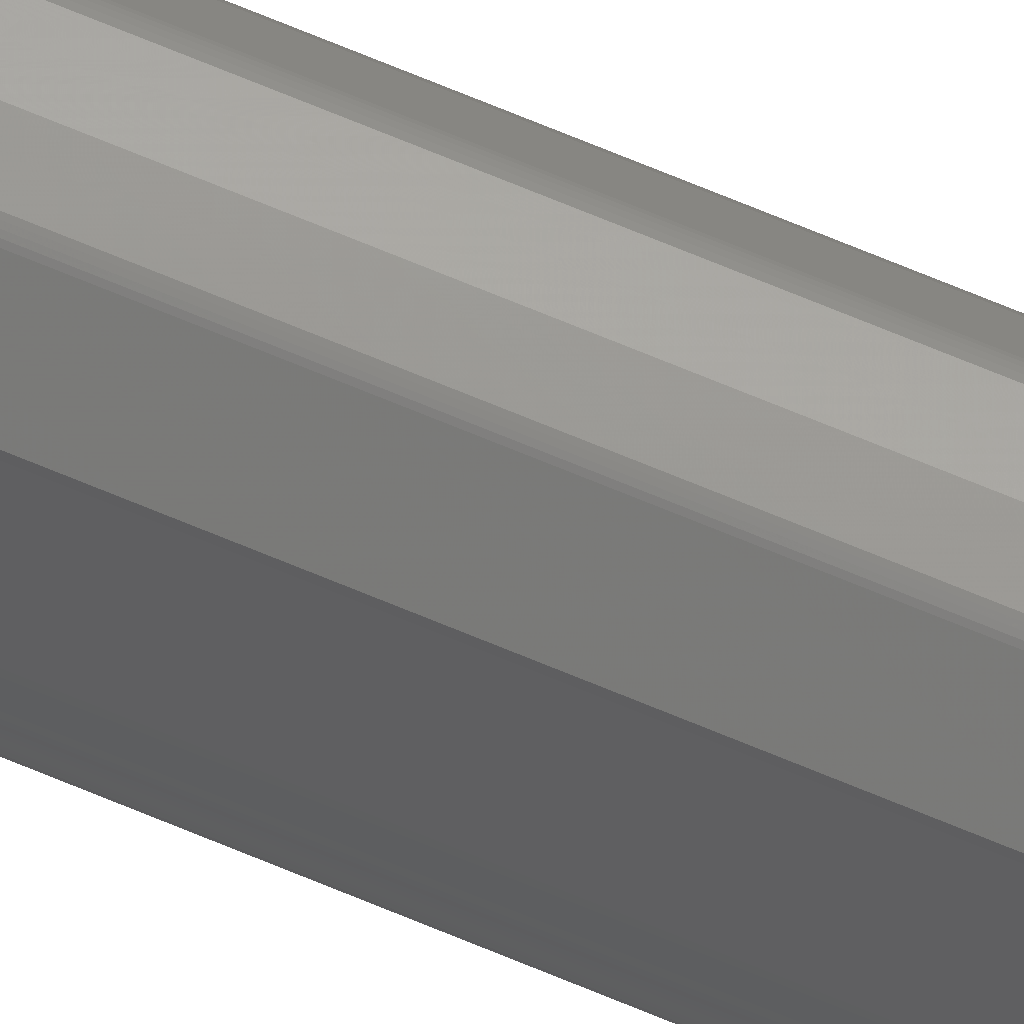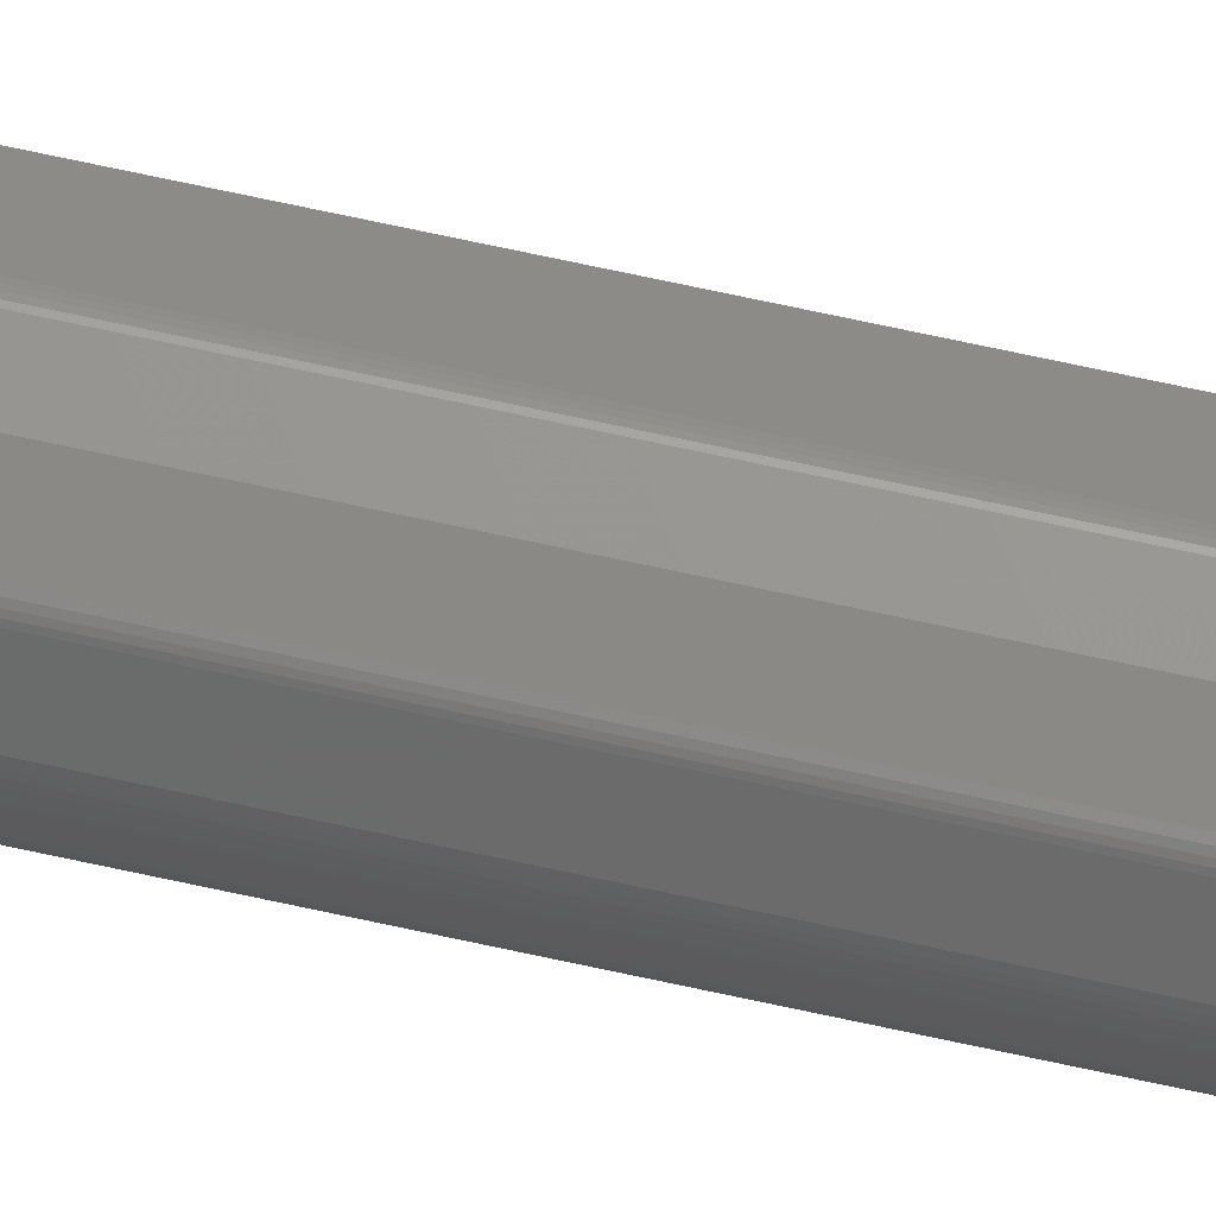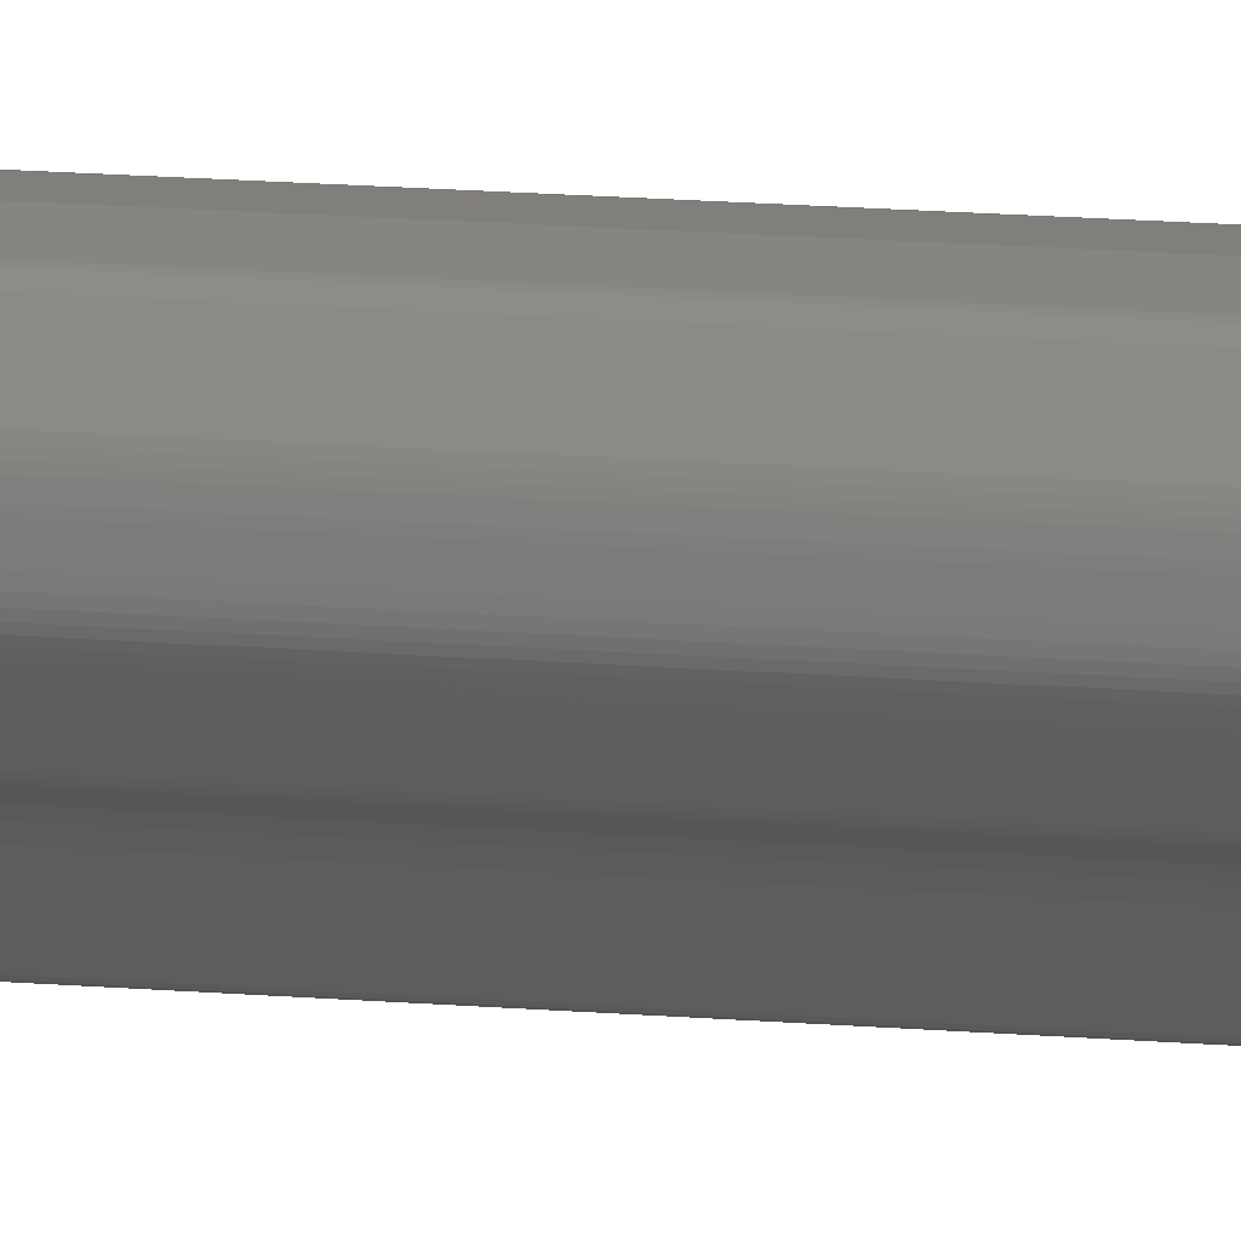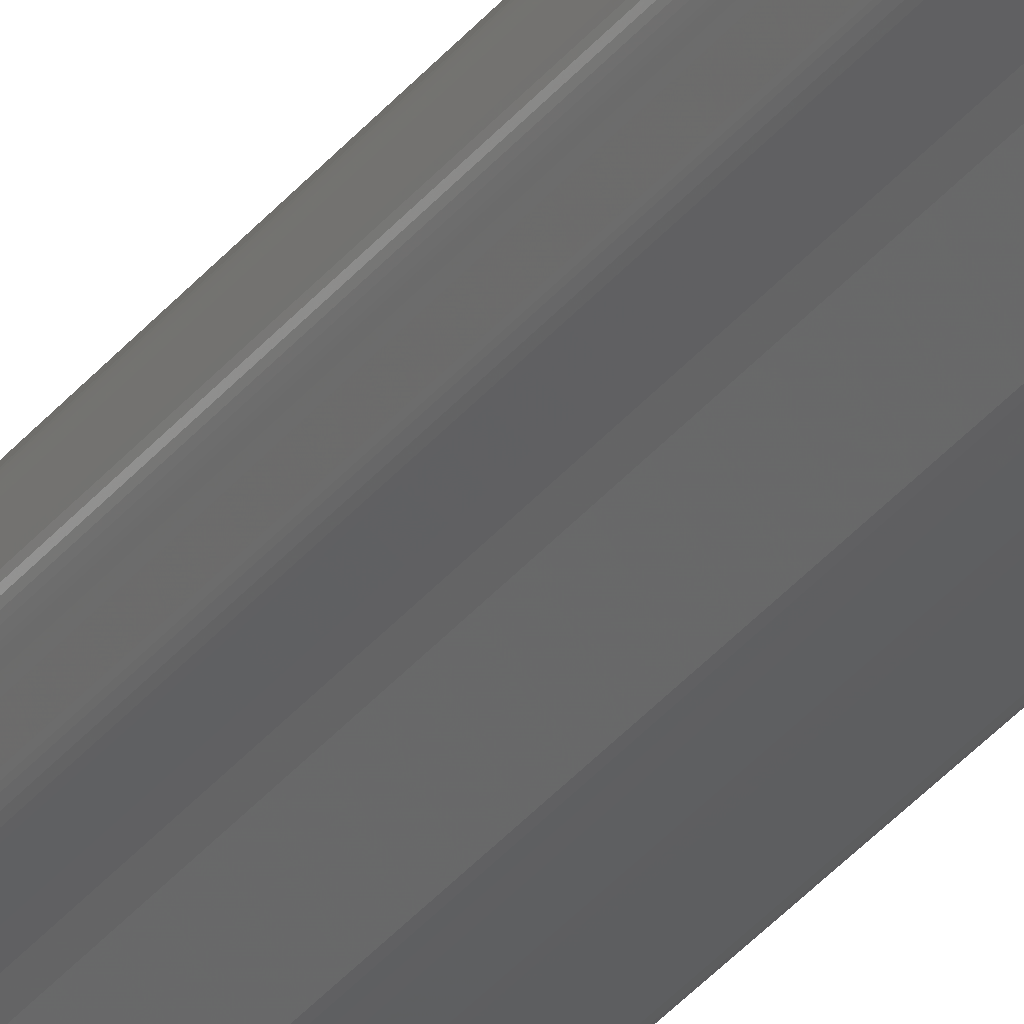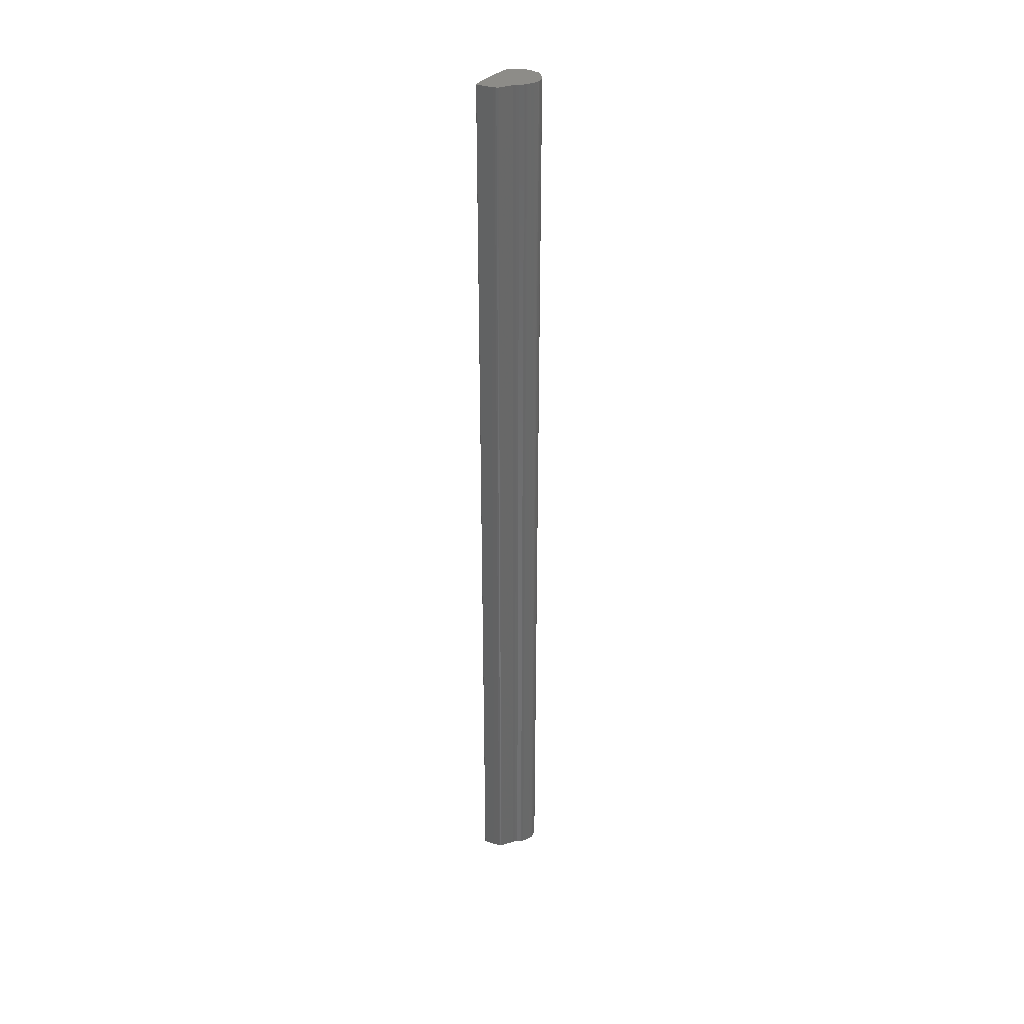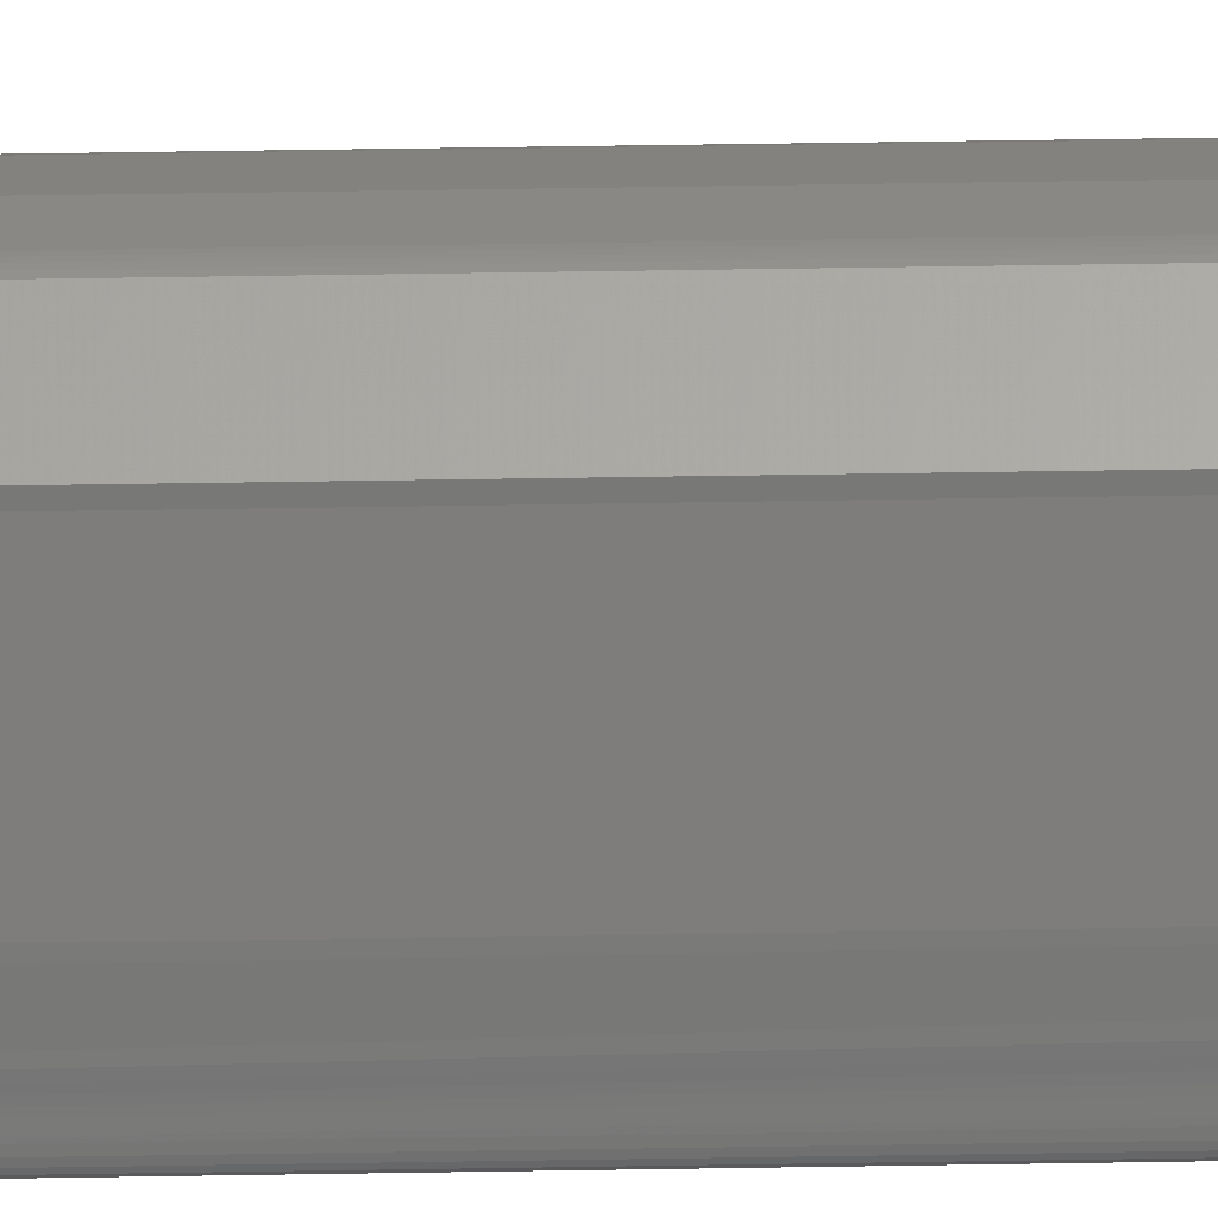
<metadata>
{"format":"stl","ext":"stl","renderer":"f3d","projection":"perspective","resolution":1024,"background":"white","views":[{"elev":73.7,"azim":-67.7,"up":"+Y"},{"elev":65.7,"azim":102.7,"up":"+Y"},{"elev":9.9,"azim":105.7,"up":"+Y"},{"elev":-34.8,"azim":147.3,"up":"+Y"},{"elev":35.5,"azim":22.2,"up":"+Z"},{"elev":29.9,"azim":-91.6,"up":"+Y"}]}
</metadata>
<code>
# stl→obj: 132 verts, 260 faces
v 0.006304 0.002598 0.15
v 0.006304 0.002598 0
v 0.006416 0.002667 0
v 0.006416 0.002667 0.15
v 0.002861 6.4e-05 0.15
v 0.002861 6.4e-05 0
v 0.003107 0.000106 0
v 0.003107 0.000106 0.15
v 0.003297 0.000163 0.15
v 0.003297 0.000163 0
v 0.003418 0.000236 0
v 0.003418 0.000236 0.15
v 0.001606 0.00644 0
v 0.000398 0.002451 0
v 0.000398 0.002451 0.15
v 0.001606 0.00644 0.15
v 0.007748 0.004526 0.15
v 0.007748 0.004526 0
v 0.007768 0.004685 0
v 0.007768 0.004685 0.15
v 6.9e-05 7.1e-05 0.15
v 6.9e-05 7.1e-05 0
v 0.000147 3.1e-05 0
v 0.000147 3.1e-05 0.15
v 0.003511 0.007872 0
v 0.001654 0.006696 0
v 0.001654 0.006696 0.15
v 0.003511 0.007872 0.15
v 0.007775 0.005368 0
v 0.007769 0.005511 0
v 0.007769 0.005511 0.15
v 0.007775 0.005368 0.15
v 0.007775 0.004864 0
v 0.007775 0.004864 0.15
v 0.003885 0.00797 0.15
v 0.003885 0.00797 0
v 0.00379 0.007963 0
v 0.00379 0.007963 0.15
v 0.00026 1.8e-05 0
v 0.00026 1.8e-05 0.15
v 0.004926 0.001769 0.15
v 0.004926 0.001769 0
v 0.00531 0.002072 0
v 0.00531 0.002072 0.15
v 0.000265 0.001765 0
v 0.000231 0.001501 0
v 0.000189 0.001256 0
v 0.000143 0.00103 0
v 9.7e-05 0.000825 0
v 5.5e-05 0.000642 0
v 2.3e-05 0.000481 0
v 3e-06 0.000342 0
v 3e-06 0.000342 0.15
v 0.000313 0.002076 0
v 2.3e-05 0.000481 0.15
v 5.5e-05 0.000642 0.15
v 0.000313 0.002076 0.15
v 9.7e-05 0.000825 0.15
v 0.000143 0.00103 0.15
v 0.000265 0.001765 0.15
v 0.000231 0.001501 0.15
v 0.000189 0.001256 0.15
v 0.00767 0.004255 0.15
v 0.00767 0.004255 0
v 0.007715 0.004384 0
v 0.007715 0.004384 0.15
v 0.005657 0.002291 0
v 0.005657 0.002291 0.15
v 0.007654 0.006038 0.15
v 0.007654 0.006038 0
v 0.00759 0.006171 0
v 0.00759 0.006171 0.15
v 0.003604 0.007916 0.15
v 0.003604 0.007916 0
v 0.006808 0.00732 0
v 0.006808 0.00732 0.15
v 0.006672 0.007459 0.15
v 0.006672 0.007459 0
v 0.00658 0.007517 0
v 0.00658 0.007517 0.15
v 0.006463 0.007567 0
v 0.006463 0.007567 0.15
v 0.002252 1.4e-05 0
v 0.002571 3.4e-05 0
v 0.002571 3.4e-05 0.15
v 0.002252 1.4e-05 0.15
v 0.001915 4e-06 0
v 0.001242 1e-06 0
v 0.001574 0 0
v 0.000428 1.6e-05 0
v 0.000931 6e-06 0
v 0.000428 1.6e-05 0.15
v 0.001915 4e-06 0.15
v 0.000931 6e-06 0.15
v 0.001574 0 0.15
v 0.001242 1e-06 0.15
v 0.00653 0.002752 0
v 0.00653 0.002752 0.15
v 0.003697 0.007945 0
v 0.003697 0.007945 0.15
v 0.007734 0.005779 0.15
v 0.007734 0.005779 0
v 0.007701 0.005908 0
v 0.007701 0.005908 0.15
v 2.2e-05 0.000137 0
v 2e-06 0.000227 0
v 0.006646 0.00286 0
v 0.0069 0.003169 0
v 0.006769 0.002997 0
v 0.007032 0.003348 0
v 0.00737 0.003778 0
v 0.007268 0.003649 0
v 0.007155 0.003507 0
v 0.005099 0.007888 0
v 0.006746 0.007395 0
v 0.007612 0.004134 0
v 0.007543 0.004017 0
v 0.007462 0.0039 0
v 0.005099 0.007888 0.15
v 2e-06 0.000227 0.15
v 2.2e-05 0.000137 0.15
v 0.007543 0.004017 0.15
v 0.007612 0.004134 0.15
v 0.006769 0.002997 0.15
v 0.006646 0.00286 0.15
v 0.0069 0.003169 0.15
v 0.007462 0.0039 0.15
v 0.007032 0.003348 0.15
v 0.00737 0.003778 0.15
v 0.007268 0.003649 0.15
v 0.007155 0.003507 0.15
v 0.006746 0.007395 0.15
f 1 2 3
f 1 3 4
f 5 6 7
f 5 7 8
f 9 10 11
f 9 11 12
f 13 14 15
f 13 15 16
f 17 18 19
f 17 19 20
f 21 22 23
f 21 23 24
f 25 26 27
f 25 27 28
f 29 30 31
f 29 31 32
f 20 19 33
f 33 29 32
f 34 20 33
f 33 32 34
f 35 36 37
f 35 37 38
f 24 23 39
f 24 39 40
f 41 42 43
f 41 43 44
f 45 46 47
f 47 48 49
f 47 49 50
f 45 47 50
f 51 52 53
f 45 50 51
f 15 14 54
f 54 45 51
f 51 53 55
f 51 55 56
f 15 54 51
f 57 15 51
f 51 56 58
f 51 58 59
f 60 57 51
f 61 60 51
f 51 59 62
f 51 62 61
f 63 64 65
f 63 65 66
f 44 43 67
f 44 67 68
f 8 7 10
f 8 10 9
f 69 70 71
f 69 71 72
f 73 74 25
f 73 25 28
f 71 75 76
f 71 76 72
f 77 78 79
f 77 79 80
f 80 79 81
f 80 81 82
f 83 84 6
f 6 5 85
f 6 85 86
f 87 83 6
f 88 89 87
f 90 91 88
f 40 39 90
f 92 40 90
f 90 88 87
f 87 6 86
f 87 86 93
f 92 90 87
f 94 92 87
f 87 93 95
f 96 94 87
f 95 96 87
f 4 3 97
f 4 97 98
f 66 65 18
f 66 18 17
f 38 37 99
f 38 99 100
f 101 102 103
f 101 103 104
f 42 11 10
f 10 7 6
f 6 84 83
f 83 87 89
f 89 88 91
f 90 39 23
f 89 91 90
f 6 83 89
f 42 10 6
f 42 6 89
f 89 90 23
f 23 22 105
f 105 106 52
f 52 51 50
f 52 50 49
f 23 105 52
f 42 89 23
f 43 42 23
f 23 52 49
f 23 49 48
f 67 43 23
f 3 2 67
f 107 97 3
f 108 109 107
f 110 108 107
f 107 3 67
f 67 23 48
f 67 48 47
f 110 107 67
f 111 112 113
f 113 110 67
f 67 47 46
f 46 45 54
f 54 14 13
f 13 26 25
f 25 74 99
f 99 37 36
f 36 114 81
f 81 79 78
f 78 115 75
f 75 71 70
f 70 103 102
f 102 30 29
f 29 33 19
f 19 18 65
f 65 64 116
f 116 117 118
f 118 111 113
f 113 67 46
f 46 54 13
f 13 25 99
f 99 36 81
f 81 78 75
f 75 70 102
f 102 29 19
f 19 65 116
f 116 118 113
f 113 46 13
f 13 99 81
f 81 75 102
f 102 19 116
f 116 113 13
f 13 81 102
f 13 102 116
f 31 30 102
f 31 102 101
f 81 114 119
f 81 119 82
f 120 106 105
f 120 105 121
f 100 99 74
f 100 74 73
f 122 117 116
f 122 116 123
f 109 108 110
f 113 112 111
f 107 109 110
f 113 111 118
f 107 110 113
f 124 125 107
f 126 124 107
f 107 113 118
f 118 117 122
f 118 122 127
f 126 107 118
f 128 126 118
f 118 127 129
f 118 129 130
f 131 128 118
f 118 130 131
f 114 36 35
f 114 35 119
f 11 42 41
f 11 41 12
f 104 103 70
f 104 70 69
f 53 52 106
f 53 106 120
f 27 26 13
f 27 13 16
f 123 116 64
f 123 64 63
f 67 2 1
f 67 1 68
f 82 119 35
f 35 38 100
f 100 73 28
f 28 27 16
f 16 15 57
f 57 60 61
f 16 57 61
f 100 28 16
f 82 35 100
f 77 80 82
f 76 132 77
f 69 72 76
f 101 104 69
f 32 31 101
f 20 34 32
f 66 17 20
f 123 63 66
f 127 122 123
f 130 129 127
f 131 130 127
f 127 123 66
f 66 20 32
f 32 101 69
f 69 76 77
f 77 82 100
f 100 16 61
f 100 61 62
f 69 77 100
f 66 32 69
f 131 127 66
f 124 126 128
f 128 131 66
f 66 69 100
f 100 62 59
f 58 56 55
f 100 59 58
f 128 66 100
f 125 124 128
f 4 98 125
f 68 1 4
f 68 4 125
f 125 128 100
f 100 58 55
f 55 53 120
f 120 121 21
f 21 24 40
f 92 94 96
f 21 40 92
f 55 120 21
f 125 100 55
f 68 125 55
f 55 21 92
f 92 96 95
f 95 93 86
f 86 85 5
f 5 8 9
f 9 12 41
f 44 68 55
f 5 9 41
f 41 44 55
f 55 92 95
f 95 86 5
f 5 41 55
f 55 95 5
f 76 75 115
f 76 115 132
f 98 97 107
f 98 107 125
f 132 115 78
f 132 78 77
f 121 105 22
f 121 22 21

</code>
